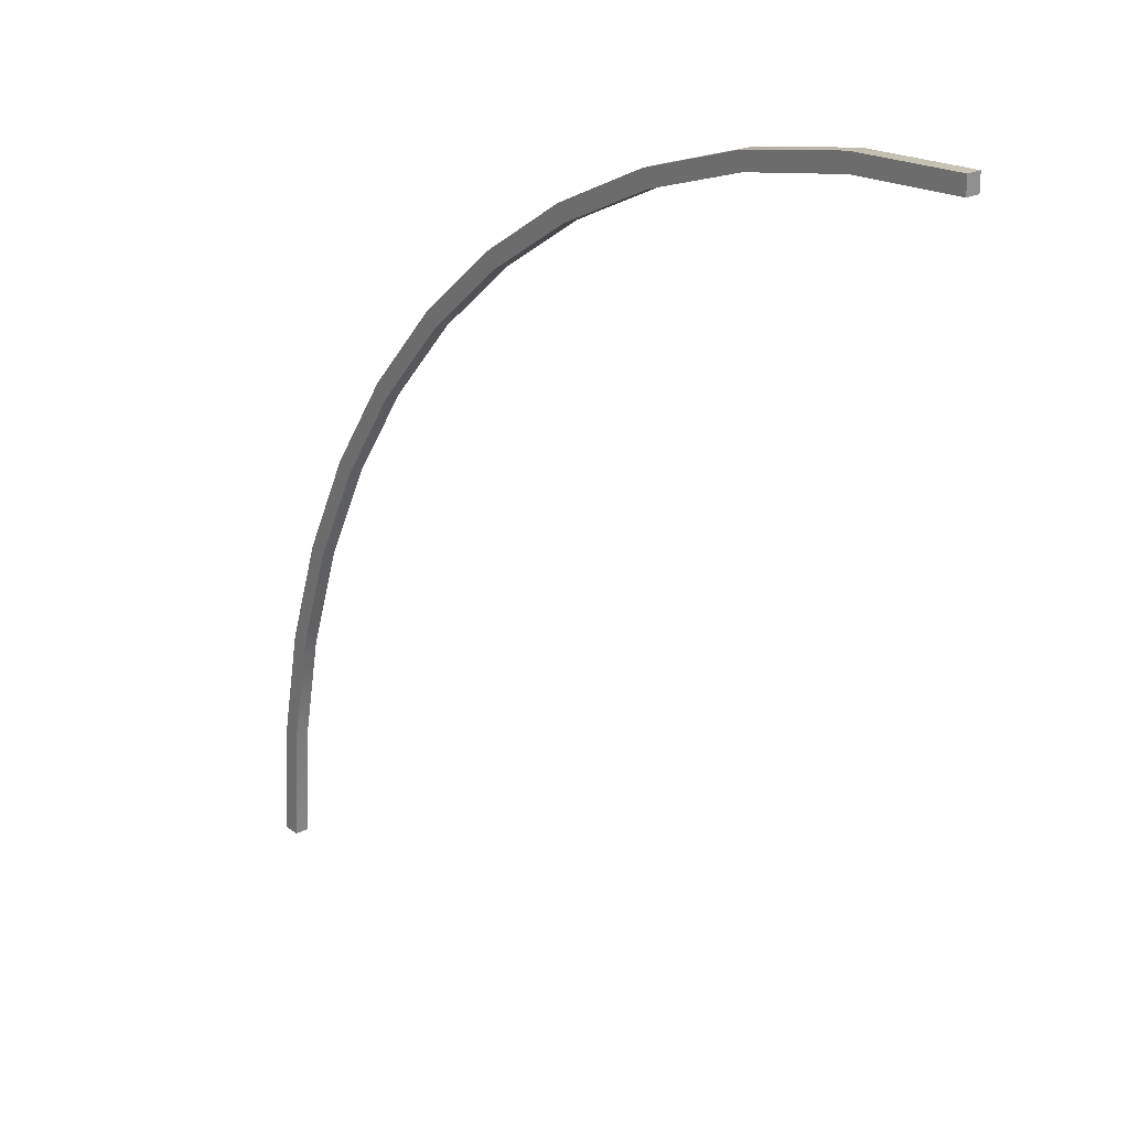
<metadata>
{"format":"obj","ext":"obj","renderer":"f3d","projection":"perspective","resolution":1024,"background":"white","views":[{"elev":23.4,"azim":-129.7,"up":"+Z"}]}
</metadata>
<code>
g roadCornerLargeWall
v 0.3836 0.04 0.9873
v 0.3836 0 0.9873
v 0.2343 0.04 1.29
v 0.2343 0 1.29
v -2 0 2.53
v -2 0.04 2.53
v -2 0 2.58
v -2 0.04 2.58
v 0.3374 0.04 0.9682
v 0.191 0.04 1.265
v 0.5084 0 0.3302
v 0.5084 0.04 0.3302
v 0.4438 0 0.6548
v 0.4438 0.04 0.6548
v 0.04685 0.04 1.571
v -0.1757 0.04 1.824
v 0.007184 0.04 1.54
v -0.211 0.04 1.789
v 0.5579 0.04 0.3368
v 0.5579 0 0.3368
v 0.4921 0.04 0.6678
v 0.4921 0 0.6678
v 0.3374 0 0.9682
v 0.191 0 1.265
v -1.663 0.04 2.558
v -1.67 0.04 2.508
v -1.013 0 2.384
v -1.332 0 2.492
v -1.013 0.04 2.384
v -1.332 0.04 2.492
v -1.663 0 2.558
v -1.67 0 2.508
v 0.007184 0 1.54
v -0.211 0 1.789
v -1.032 0 2.337
v -1.032 0.04 2.337
v -1.345 0 2.444
v -1.345 0.04 2.444
v -0.4294 0.04 2.047
v -0.71 0.04 2.234
v -0.4598 0.04 2.007
v -0.735 0.04 2.191
v 0.04685 0 1.571
v -0.1757 0 1.824
v -0.4294 0 2.047
v -0.71 0 2.234
v -0.4598 0 2.007
v -0.735 0 2.191
v 0.53 0 0
v 0.58 0 0
v 0.53 0.04 0
v 0.58 0.04 0
f 2 1 3
f 3 4 2
f 6 5 7
f 7 8 6
f 3 1 9
f 9 10 3
f 12 11 13
f 13 14 12
f 16 15 17
f 17 18 16
f 20 19 21
f 21 22 20
f 9 23 24
f 24 10 9
f 8 25 26
f 26 6 8
f 28 27 29
f 29 30 28
f 8 7 31
f 31 25 8
f 32 5 6
f 6 26 32
f 17 33 34
f 34 18 17
f 36 35 37
f 37 38 36
f 40 39 41
f 41 42 40
f 30 29 36
f 36 38 30
f 43 15 16
f 16 44 43
f 46 45 39
f 39 40 46
f 21 19 12
f 12 14 21
f 41 47 48
f 48 42 41
f 38 37 32
f 32 26 38
f 22 21 1
f 1 2 22
f 4 3 15
f 15 43 4
f 50 49 51
f 51 52 50
f 50 52 19
f 19 20 50
f 39 16 18
f 18 41 39
f 18 34 47
f 47 41 18
f 29 40 42
f 42 36 29
f 25 30 38
f 38 26 25
f 14 13 23
f 23 9 14
f 10 24 33
f 33 17 10
f 42 48 35
f 35 36 42
f 15 3 10
f 10 17 15
f 51 49 11
f 11 12 51
f 31 28 30
f 30 25 31
f 45 44 16
f 16 39 45
f 27 46 40
f 40 29 27
f 19 52 51
f 51 12 19
f 1 21 14
f 14 9 1
g roadCornerLargeWall
f 2 1 3
f 3 4 2
f 6 5 7
f 7 8 6
f 3 1 9
f 9 10 3
f 12 11 13
f 13 14 12
f 16 15 17
f 17 18 16
f 20 19 21
f 21 22 20
f 9 23 24
f 24 10 9
f 8 25 26
f 26 6 8
f 28 27 29
f 29 30 28
f 8 7 31
f 31 25 8
f 32 5 6
f 6 26 32
f 17 33 34
f 34 18 17
f 36 35 37
f 37 38 36
f 40 39 41
f 41 42 40
f 30 29 36
f 36 38 30
f 43 15 16
f 16 44 43
f 46 45 39
f 39 40 46
f 21 19 12
f 12 14 21
f 41 47 48
f 48 42 41
f 38 37 32
f 32 26 38
f 22 21 1
f 1 2 22
f 4 3 15
f 15 43 4
f 50 49 51
f 51 52 50
f 50 52 19
f 19 20 50
f 39 16 18
f 18 41 39
f 18 34 47
f 47 41 18
f 29 40 42
f 42 36 29
f 25 30 38
f 38 26 25
f 14 13 23
f 23 9 14
f 10 24 33
f 33 17 10
f 42 48 35
f 35 36 42
f 15 3 10
f 10 17 15
f 51 49 11
f 11 12 51
f 31 28 30
f 30 25 31
f 45 44 16
f 16 39 45
f 27 46 40
f 40 29 27
f 19 52 51
f 51 12 19
f 1 21 14
f 14 9 1

</code>
